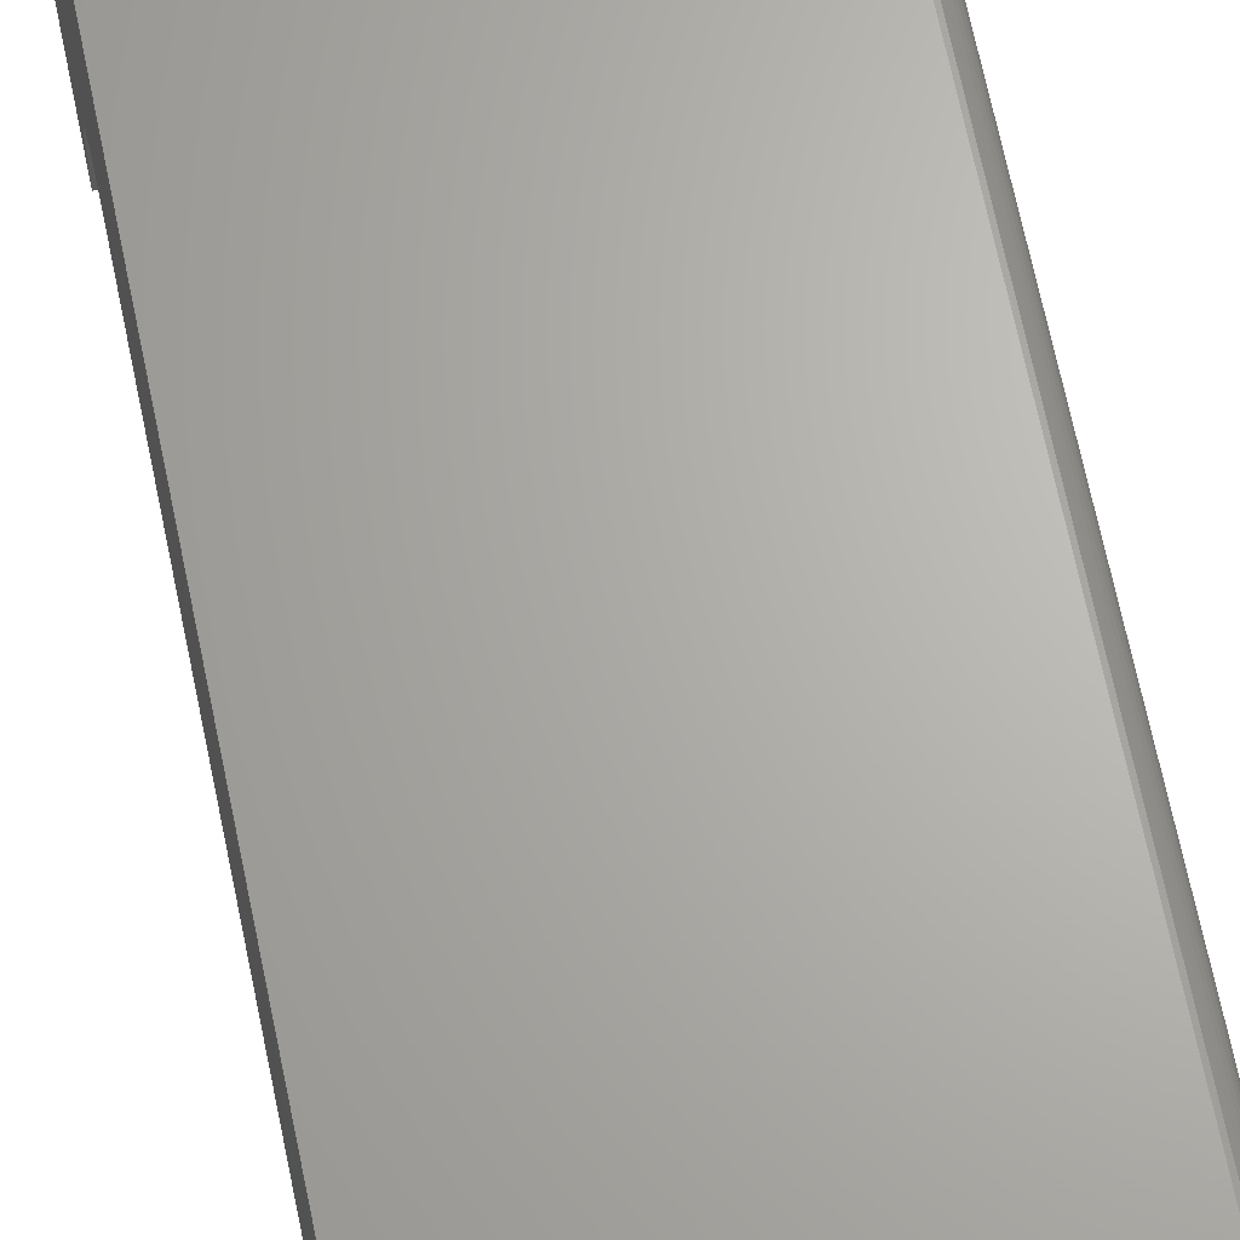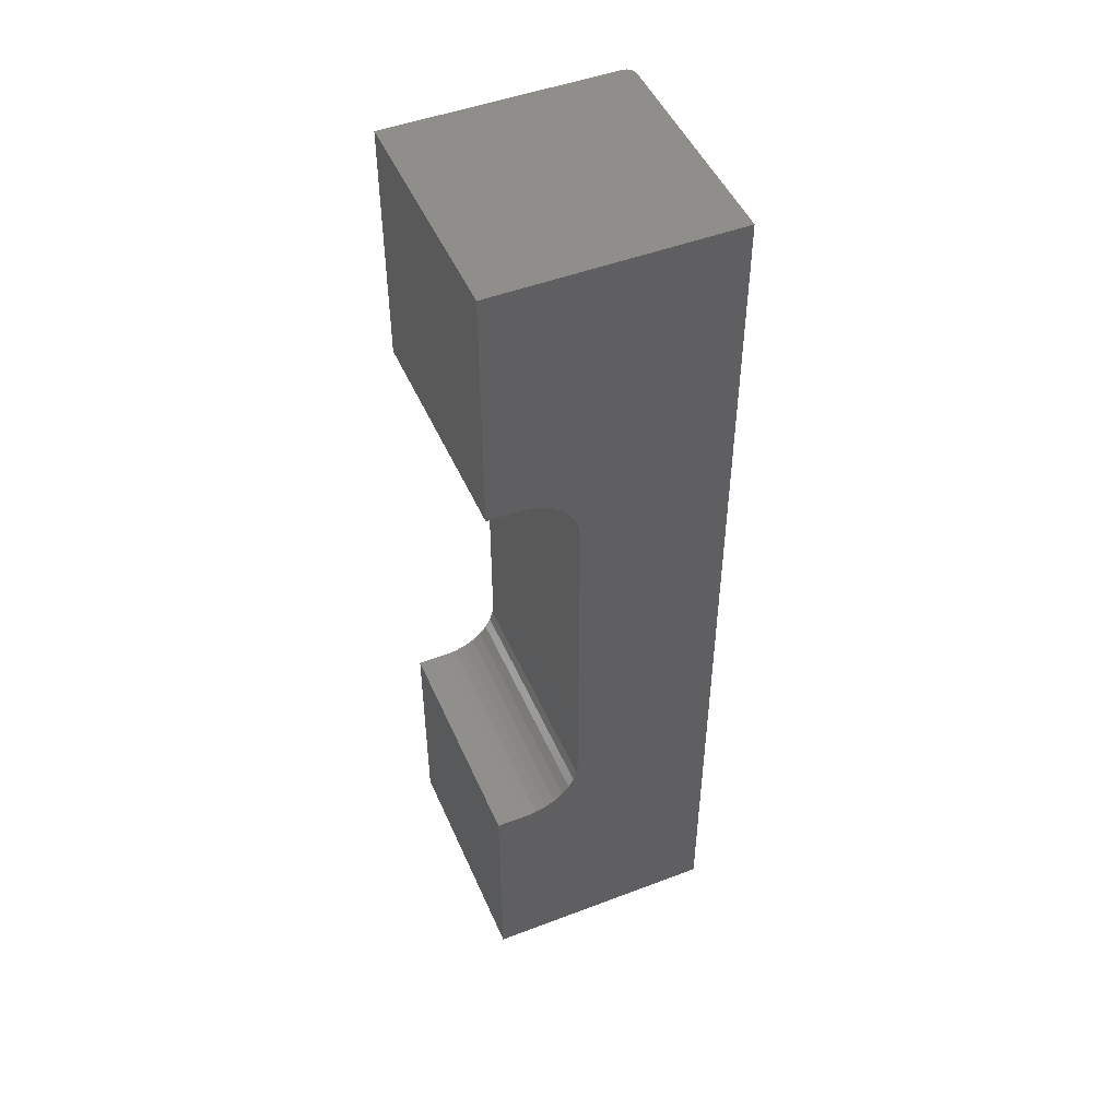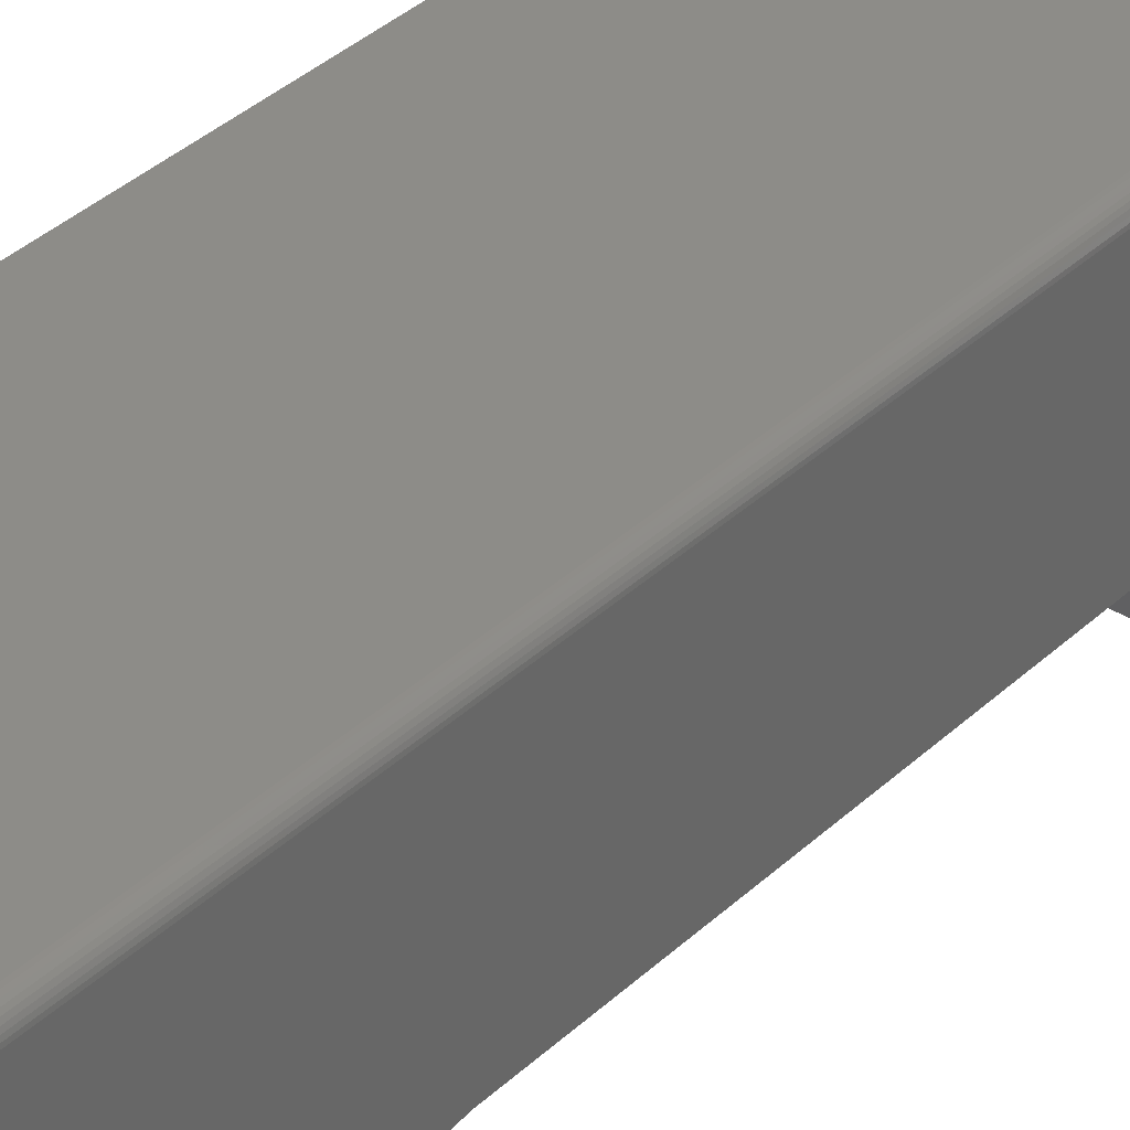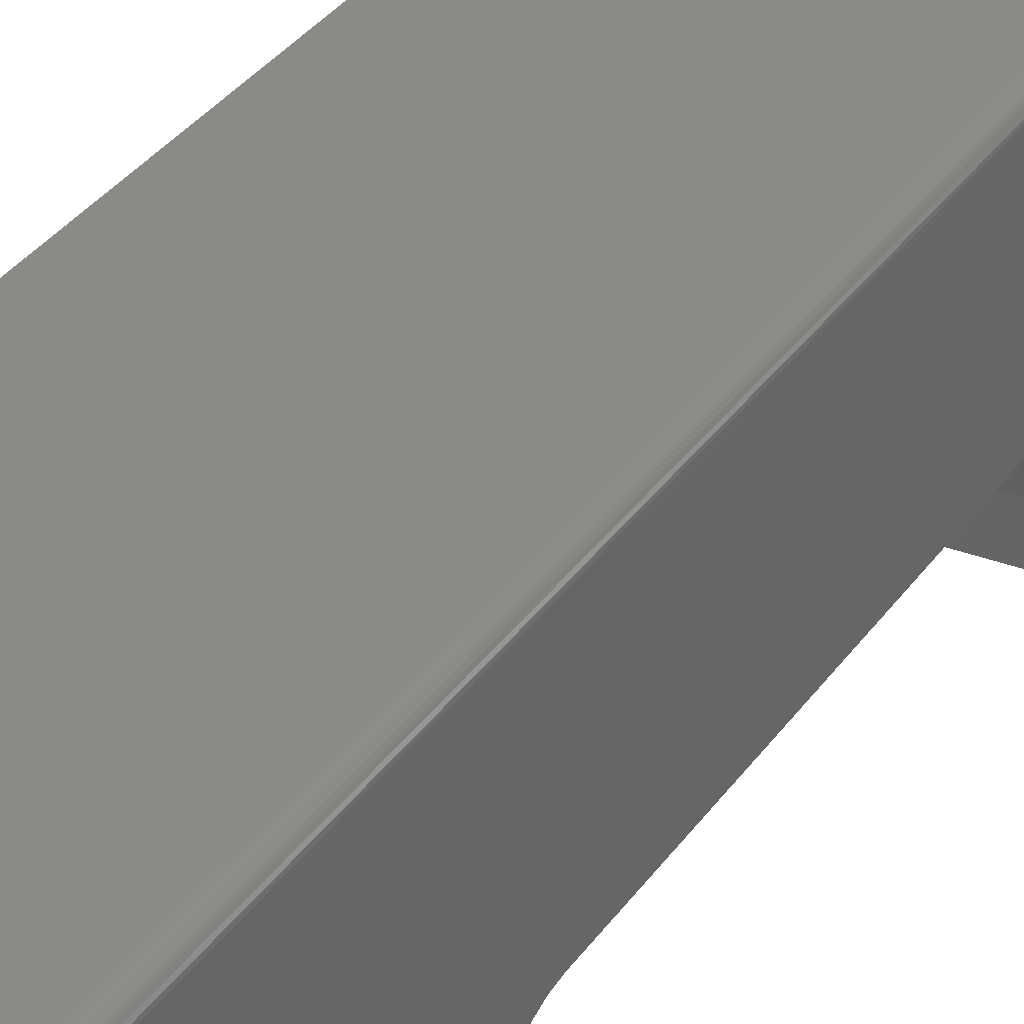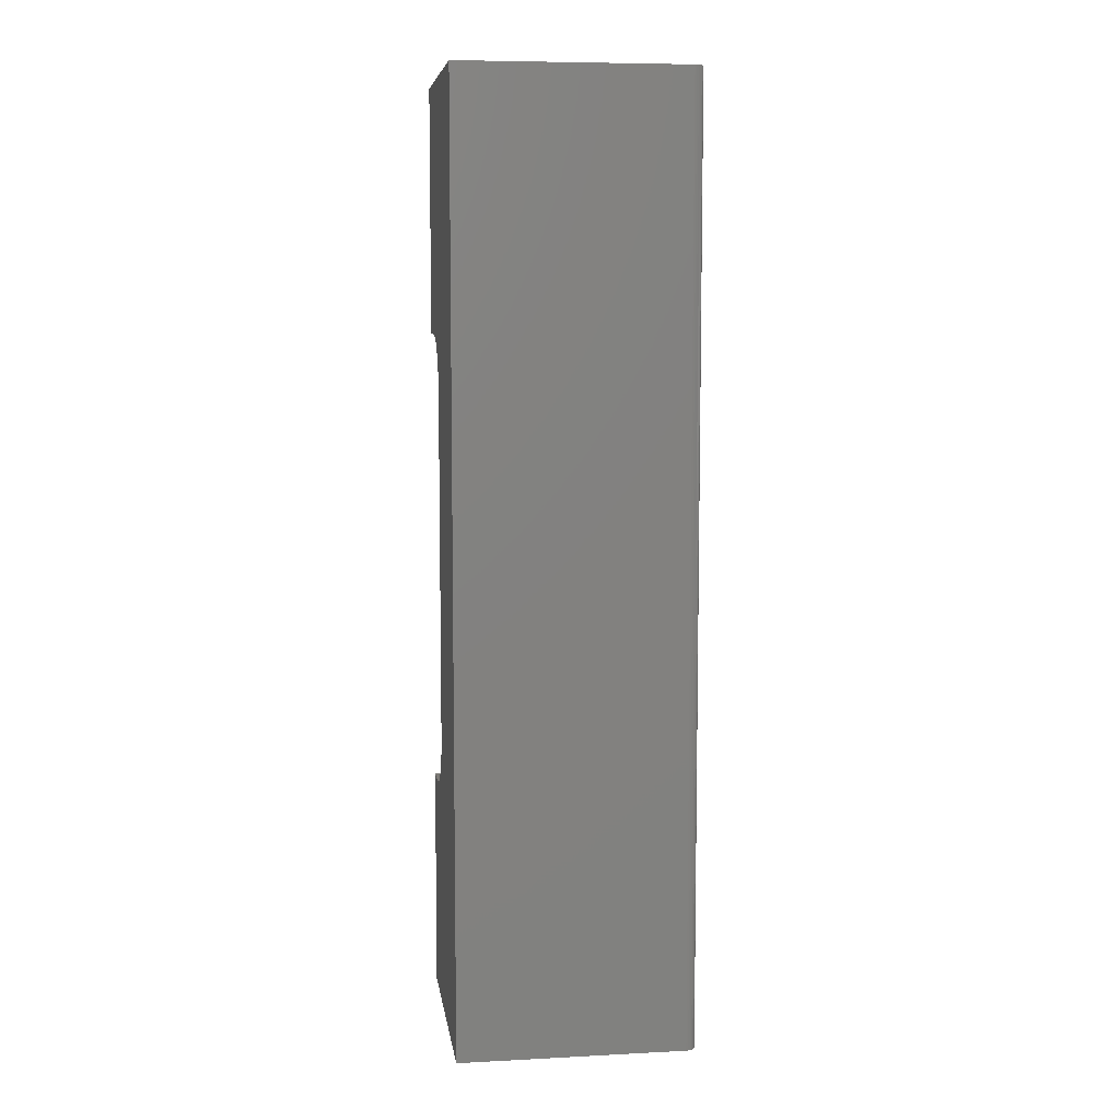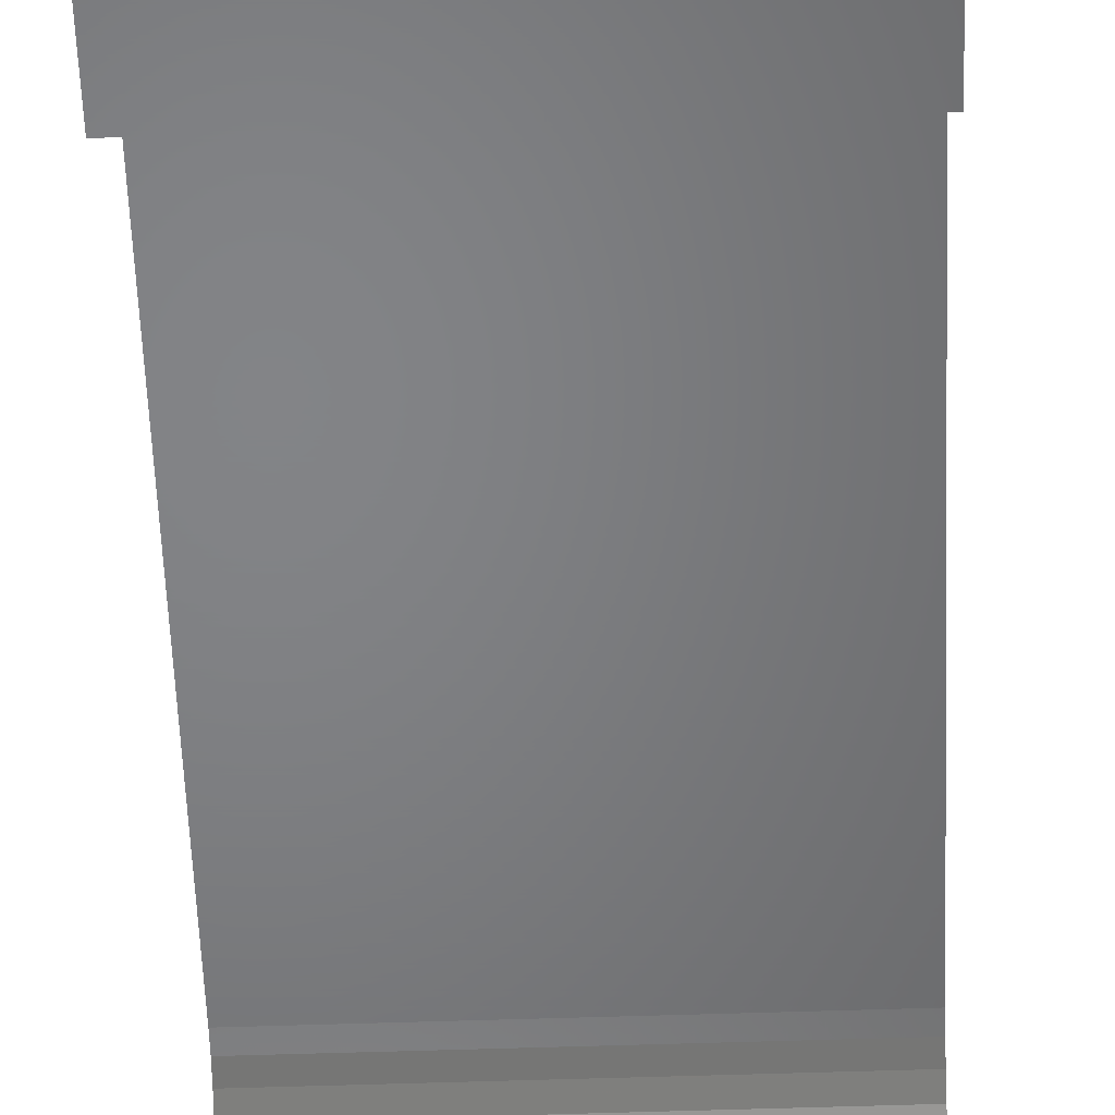
<metadata>
{"format":"stl","ext":"stl","renderer":"f3d","projection":"perspective","resolution":1024,"background":"white","views":[{"elev":66.0,"azim":-11.5,"up":"+Z"},{"elev":48.3,"azim":-113.0,"up":"+Y"},{"elev":35.7,"azim":39.2,"up":"+Z"},{"elev":31.8,"azim":28.3,"up":"+Z"},{"elev":7.6,"azim":-8.1,"up":"+Y"},{"elev":-51.5,"azim":2.1,"up":"+Z"}]}
</metadata>
<code>
# stl→obj: 64 verts, 124 faces
v 0.1875 1.112e-17 0.1817
v 0.1875 0 0
v 0.1875 0.1816 -1.112e-17
v 0.1875 0.1816 0.02418
v 0.1875 0.1825 0.03332
v 0.1875 0.1851 0.04212
v 0.1875 0.1895 0.05022
v 0.1875 0.1953 0.05732
v 0.1875 0.2024 0.06315
v 0.1875 0.2105 0.06748
v 0.1875 0.2193 0.07015
v 0.1875 0.2285 0.07105
v 0.1875 0.75 0.1817
v 0.1875 0.5058 0.07105
v 0.1875 0.5149 0.07015
v 0.1875 0.5237 0.06748
v 0.1875 0.5318 0.06315
v 0.1875 0.5389 0.05732
v 0.1875 0.5447 0.05022
v 0.1875 0.5491 0.04212
v 0.1875 0.5517 0.03332
v 0.1875 0.5526 0.02418
v 0.1875 0.5526 -3.384e-17
v 0.1875 0.75 -4.592e-17
v 0 0 0
v 0.1873 1.122e-17 0.1832
v 0.1869 1.131e-17 0.1847
v 0.1862 1.139e-17 0.186
v 0.1852 1.146e-17 0.1872
v 0.184 1.152e-17 0.1882
v 0.1827 1.157e-17 0.1889
v 0.1812 1.159e-17 0.1893
v 0.1797 0 0.1895
v 0 1.16e-17 0.1895
v 0.1797 0.75 0.1895
v 0 0.75 0.1895
v 0.1862 0.75 0.186
v 0.184 0.75 0.1882
v 0.1852 0.75 0.1872
v 0 0.75 -4.592e-17
v 0.1869 0.75 0.1847
v 0.1873 0.75 0.1832
v 0.1812 0.75 0.1893
v 0.1827 0.75 0.1889
v 0 0.2285 0.07105
v 0 0.5058 0.07105
v 0 0.5526 0.02418
v 0 0.5526 -3.384e-17
v 0 0.2193 0.07015
v 0 0.2105 0.06748
v 0 0.2024 0.06315
v 0 0.1953 0.05732
v 0 0.1895 0.05022
v 0 0.1851 0.04212
v 0 0.1825 0.03332
v 0 0.1816 0.02418
v 0 0.1816 -1.112e-17
v 0 0.5517 0.03332
v 0 0.5491 0.04212
v 0 0.5447 0.05022
v 0 0.5389 0.05732
v 0 0.5318 0.06315
v 0 0.5237 0.06748
v 0 0.5149 0.07015
f 1 2 3
f 1 3 4
f 1 4 5
f 1 5 6
f 1 6 7
f 1 7 8
f 1 8 9
f 1 9 10
f 1 10 11
f 1 11 12
f 1 12 13
f 13 12 14
f 13 14 15
f 13 15 16
f 13 16 17
f 13 17 18
f 13 18 19
f 13 19 20
f 13 20 21
f 13 21 22
f 13 22 23
f 13 23 24
f 25 2 1
f 25 1 26
f 25 26 27
f 25 27 28
f 25 28 29
f 25 29 30
f 25 30 31
f 25 31 32
f 25 32 33
f 25 33 34
f 35 36 33
f 33 36 34
f 37 38 39
f 13 24 40
f 36 38 37
f 36 37 41
f 36 41 42
f 36 42 13
f 36 13 40
f 38 36 35
f 38 35 43
f 38 43 44
f 35 33 43
f 43 33 32
f 43 32 44
f 44 32 31
f 44 31 38
f 38 31 30
f 38 30 39
f 39 30 29
f 39 29 37
f 37 29 28
f 37 28 41
f 41 28 27
f 41 27 42
f 42 27 26
f 42 26 13
f 13 26 1
f 12 45 14
f 14 45 46
f 47 48 22
f 22 48 23
f 34 36 45
f 34 45 49
f 34 49 50
f 34 50 51
f 34 51 52
f 34 52 53
f 34 53 54
f 34 54 55
f 34 55 56
f 34 56 57
f 34 57 25
f 36 40 48
f 36 48 47
f 36 47 58
f 36 58 59
f 36 59 60
f 36 60 61
f 36 61 62
f 36 62 63
f 36 63 64
f 36 64 46
f 36 46 45
f 61 17 62
f 62 17 16
f 62 16 63
f 63 16 15
f 63 15 64
f 64 15 14
f 64 14 46
f 17 61 18
f 18 61 60
f 18 60 19
f 19 60 59
f 19 59 20
f 20 59 58
f 20 58 21
f 21 58 47
f 21 47 22
f 57 56 3
f 3 56 4
f 52 7 53
f 53 7 6
f 53 6 54
f 54 6 5
f 54 5 55
f 55 5 4
f 55 4 56
f 7 52 8
f 8 52 51
f 8 51 9
f 9 51 50
f 9 50 10
f 10 50 49
f 10 49 11
f 11 49 45
f 11 45 12
f 23 48 24
f 24 48 40
f 2 25 3
f 3 25 57

</code>
